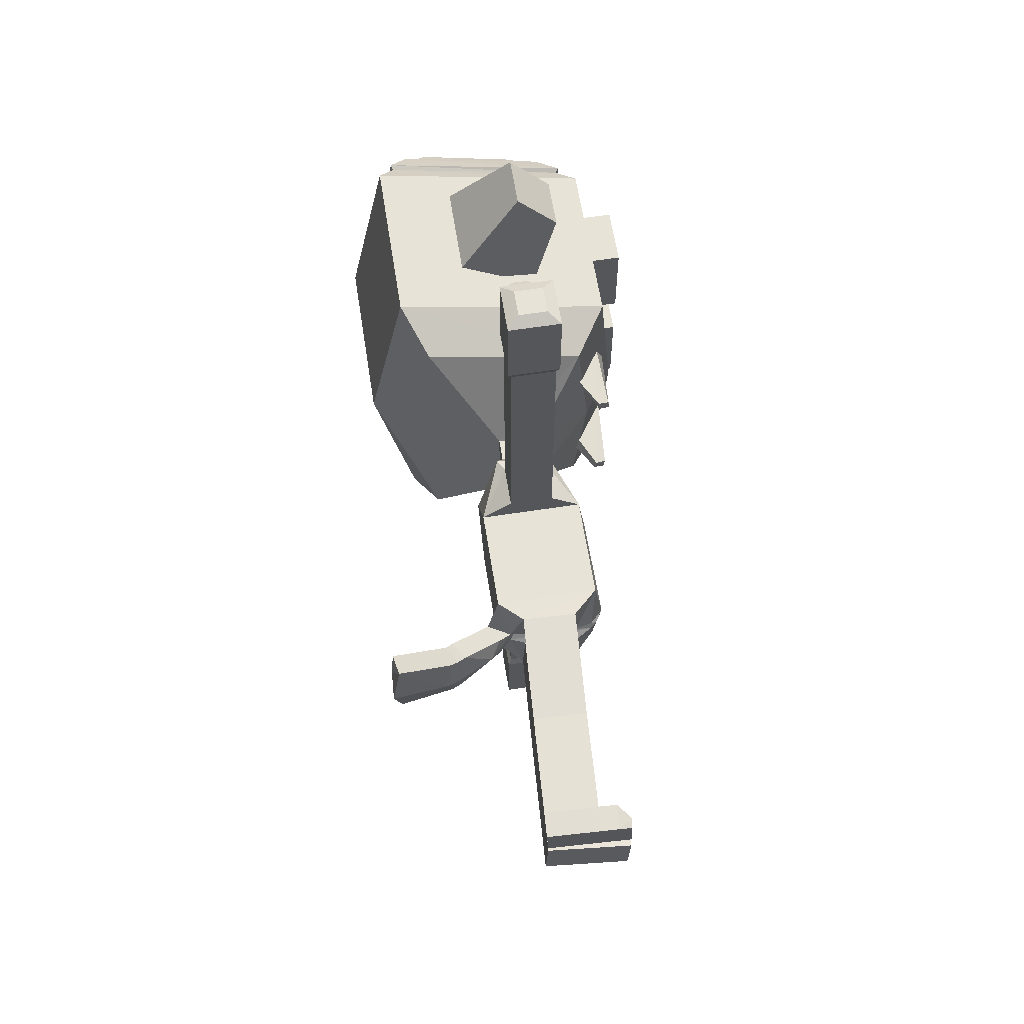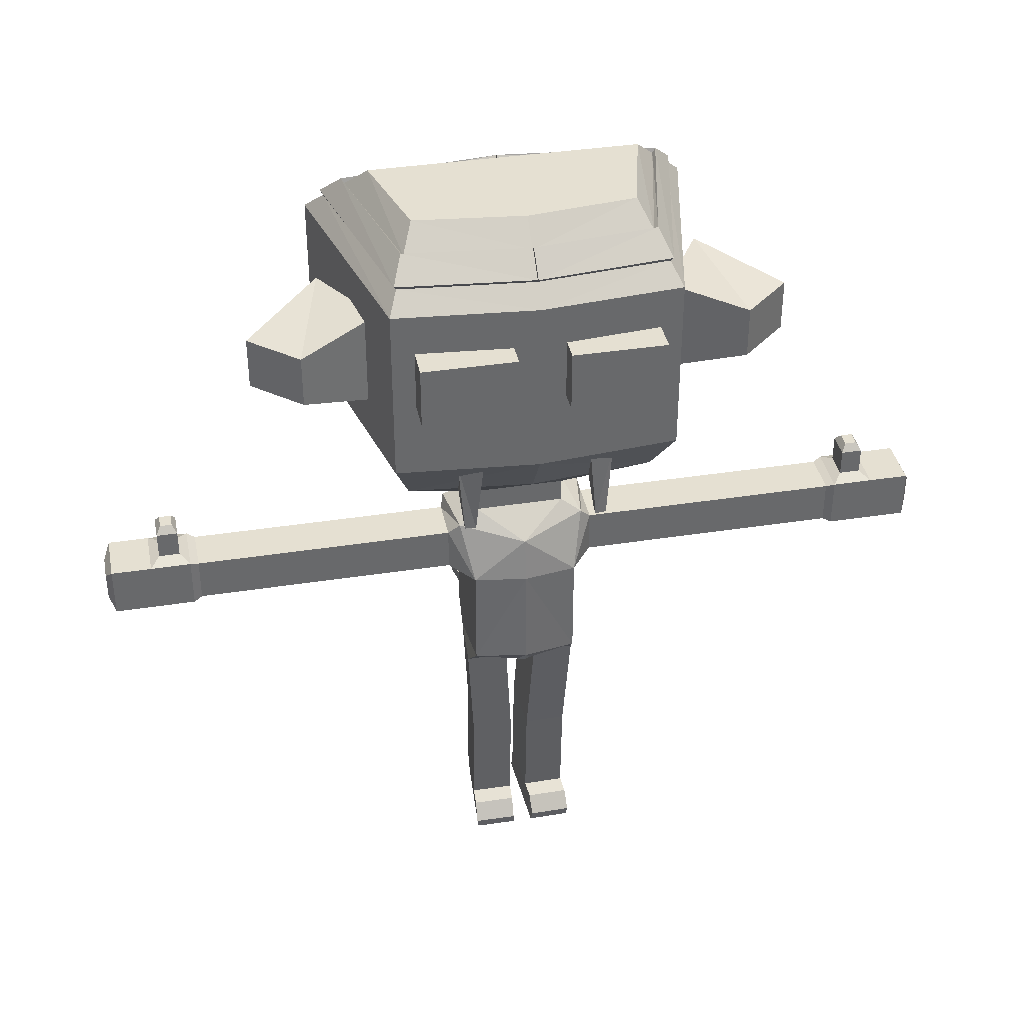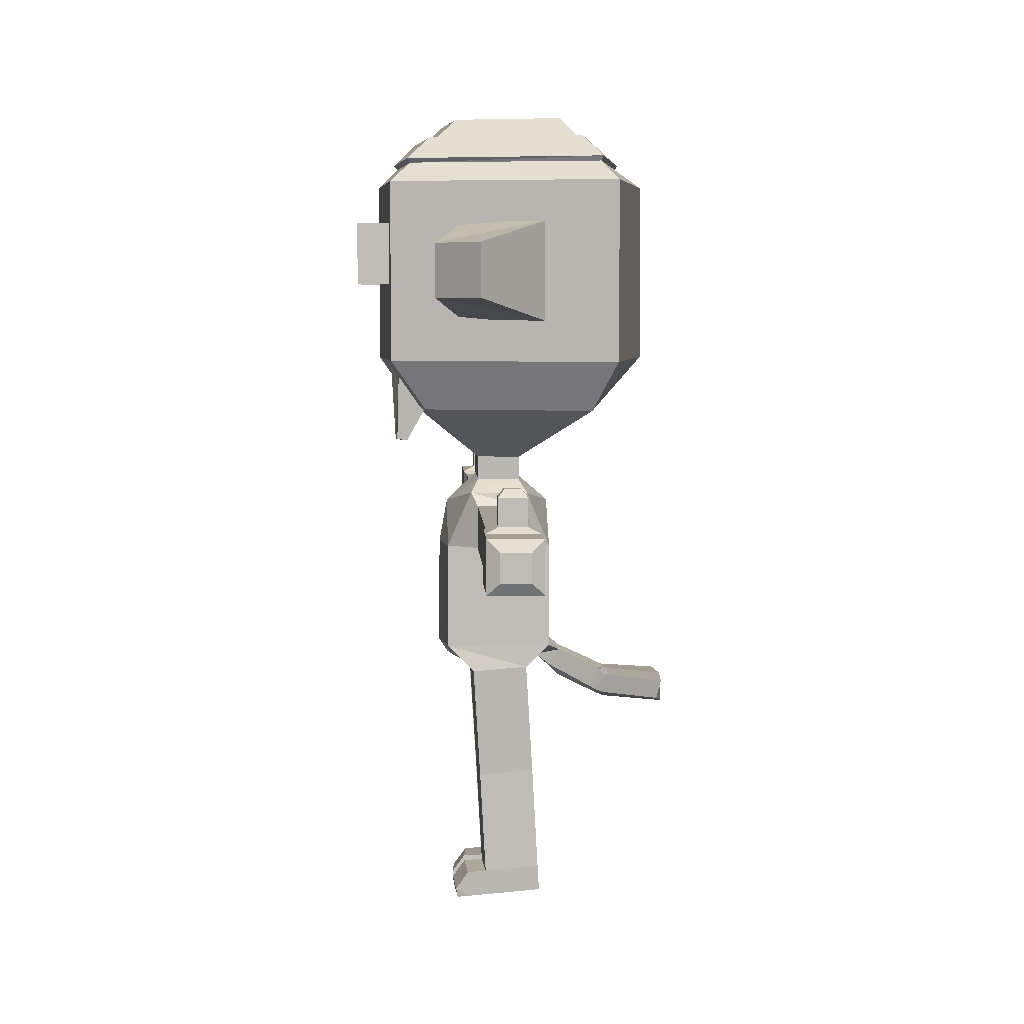
<metadata>
{"format":"obj","ext":"obj","renderer":"f3d","projection":"perspective","resolution":1024,"background":"white","views":[{"elev":61.9,"azim":-8.9,"up":"+Z"},{"elev":37.8,"azim":78.7,"up":"+Y"},{"elev":5.5,"azim":177.3,"up":"+Y"}]}
</metadata>
<code>
o Cube
v 1 7.01 -1
v 1 5.01 -1
v -1 7.01 -1
v -1 5.01 -1
v -0.8004 4.695 -0.1215
v 0.8902 4.695 -0.1215
v 0.4981 4.508 -1.085
v -0.5486 4.577 -1.015
v 0.5486 4.55 -0.2931
v -0.4981 4.619 -0.2229
v 0.3857 2.689 -0.9806
v -0.661 2.757 -0.9104
v 0.4362 2.731 -0.1889
v -0.6105 2.8 -0.1187
v 0.3779 2.562 -0.9734
v -0.6688 2.631 -0.9032
v 0.4284 2.604 -0.1816
v -0.6183 2.673 -0.1115
v 0.3676 2.395 -0.9638
v -0.6791 2.464 -0.8936
v 0.4181 2.437 -0.1721
v -0.6286 2.506 -0.1019
v 0.2595 0.4381 -0.9647
v -0.7872 0.5068 -0.8946
v 0.31 0.4804 -0.173
v -0.7366 0.549 -0.1028
v 0.2294 -0.04991 -0.9368
v -0.8173 0.01876 -0.8666
v 0.2799 -0.007691 -0.145
v -0.7668 0.06098 -0.07488
v 0.6655 0.4572 -0.1944
v 0.6149 0.415 -0.9862
v 0.6353 -0.03087 -0.1665
v 0.5848 -0.07309 -0.9582
v 0.9031 0.1326 -0.2088
v 0.8525 0.09039 -1
v 0.8729 -0.04637 -0.1808
v 0.8224 -0.08859 -0.9725
v 0.5453 8.077 -1.22
v -0.5453 8.077 -1.373
v -0.4246 7.01 -1.433
v 0.4246 7.01 -1.433
v -0.4246 7.834 -1.433
v 0.4246 7.834 -1.433
v -0.4246 7.01 -3.695
v 0.4246 7.01 -3.695
v -0.4246 7.834 -3.695
v 0.4246 7.834 -3.695
v -0.4246 7.01 -4.016
v 0.4246 7.01 -4.016
v -0.4246 7.834 -4.016
v 0.4246 7.834 -4.016
v -0.4246 7.01 -4.331
v 0.4246 7.01 -4.331
v -0.4246 7.834 -4.331
v 0.4246 7.834 -4.331
v -0.4246 7.01 -6.359
v 0.4246 7.01 -6.359
v -0.4246 7.834 -6.359
v 0.4246 7.834 -6.359
v -0.4886 6.948 -6.514
v 0.4886 6.948 -6.514
v -0.4886 7.896 -6.514
v 0.4886 7.896 -6.514
v -0.4886 6.948 -8.032
v 0.4886 6.948 -8.032
v -0.4886 7.896 -8.032
v 0.4886 7.896 -8.032
v -0.2624 7.167 -8.155
v 0.2624 7.167 -8.155
v -0.2624 7.677 -8.155
v 0.2624 7.677 -8.155
v 0.3974 8.319 -0.8464
v -0.3974 8.319 -1
v 0.3974 8.763 -0.8464
v -0.3974 8.763 -1
v 1.444 9.766 -2.335
v -1.681 9.766 -3.05
v 2.09 14.05 -2.65
v -2.124 14.05 -3.615
v 0.8441 15.23 -2.044
v -1.081 15.23 -2.527
v 2.09 10.7 -2.65
v -2.124 10.7 -3.615
v 0.7444 13.29 -2.715
v -0.7444 13.29 -3.615
v 0.7444 11.46 -2.715
v -0.7444 11.46 -3.615
v 0.4773 12.87 -5.07
v 1.281 12.87 -4.171
v 1.281 11.88 -4.171
v 0.4773 11.88 -5.07
v 2.09 14.05 -2.65
v 2.09 10.7 -2.65
v -0.1387 13.29 -0.4787
v -0.1387 13.29 -2.237
v -0.1387 12.15 -2.237
v -0.1387 12.15 -0.4787
v 2.717 13.29 -0.4787
v 2.717 13.29 -2.237
v 2.717 12.15 -2.237
v 2.717 12.15 -0.4787
v -0.4886 7.896 -7.273
v -0.4886 6.948 -7.273
v 0.4886 6.948 -7.273
v 0.4886 7.896 -7.273
v -0.2551 8 -6.696
v 0.2551 8 -6.696
v 0.2551 8 -7.092
v -0.2551 8 -7.092
v -0.2551 8.503 -6.696
v 0.2551 8.503 -6.696
v 0.2551 8.503 -7.092
v -0.2551 8.503 -7.092
v -0.1435 8.643 -6.782
v 0.1435 8.643 -6.782
v 0.1435 8.643 -7.005
v -0.1435 8.643 -7.005
v -1.247 4.824 -0.3751
v -1.048 4.51 -0.2914
v -2.019 4.435 -0.6426
v -1.82 4.12 -0.5589
v -2.11 4.384 -0.6644
v -1.962 4.042 -0.5808
v -2.191 4.35 -0.6838
v -2.113 3.986 -0.6001
v -3.257 4.25 -0.8583
v -3.179 3.886 -0.7747
v 1.158 10.51 -1.046
v 1.006 10.52 -1.45
v 1.949 10.53 -1.47
v 2.1 10.53 -1.02
v 1.788 9.13 -1.354
v 1.82 9.117 -1.167
v 2.017 9.141 -1.156
v 1.985 9.135 -1.364
v -0.1387 13.29 -1.358
v -0.1387 12.15 -1.358
v 2.717 13.29 -1.358
v 2.717 12.15 -1.358
v -1.457 14.81 -2.919
v 1.293 14.81 -2.262
v -1.813 14.4 -3.291
v 1.719 14.4 -2.469
v -2.415 14.49 -0.008863
v -1.799 14.89 -0.008863
v 2.031 14.48 -0.007482
v 1.605 14.89 -0.007482
v 1.343 14.89 -2.319
v -1.483 14.9 -2.978
v -1.848 14.49 -3.342
v 1.777 14.49 -2.515
v 1 7.01 1
v 1 5.01 1
v 1.15 7.01 0
v 1.163 5.01 0
v -1 7.01 1
v -1 5.01 1
v -1 7.01 0
v -1.06 5.01 0
v -0.8004 4.695 0.1215
v -0.7016 4.771 0
v 0.8902 4.695 0.1215
v 1 4.752 0
v 0.4981 4.508 1.085
v -0.5486 4.577 1.015
v 0.5486 4.55 0.2931
v -0.4981 4.619 0.2229
v 0.3857 2.689 0.9806
v -0.661 2.757 0.9104
v 0.4362 2.731 0.1889
v -0.6105 2.8 0.1187
v 0.3779 2.562 0.9734
v -0.6688 2.631 0.9032
v 0.4284 2.604 0.1816
v -0.6183 2.673 0.1115
v 0.3676 2.395 0.9638
v -0.6791 2.464 0.8936
v 0.4181 2.437 0.1721
v -0.6286 2.506 0.1019
v 0.2595 0.4381 0.9647
v -0.7872 0.5068 0.8946
v 0.31 0.4804 0.173
v -0.7366 0.549 0.1028
v 0.2294 -0.04991 0.9368
v -0.8173 0.01876 0.8666
v 0.2799 -0.007691 0.145
v -0.7668 0.06098 0.07488
v 0.6655 0.4572 0.1944
v 0.6149 0.415 0.9862
v 0.6353 -0.03087 0.1665
v 0.5848 -0.07309 0.9582
v 0.9031 0.1326 0.2088
v 0.8525 0.09039 1
v 0.8729 -0.04637 0.1808
v 0.8224 -0.08859 0.9725
v 1 7.834 0
v -1 7.834 0
v 0.5453 8.077 1.22
v -0.5453 8.077 1.373
v -0.4246 7.01 1.433
v 0.4246 7.01 1.433
v -0.4246 7.834 1.433
v 0.4246 7.834 1.433
v -0.4246 7.01 3.695
v 0.4246 7.01 3.695
v -0.4246 7.834 3.695
v 0.4246 7.834 3.695
v -0.4246 7.01 4.016
v 0.4246 7.01 4.016
v -0.4246 7.834 4.016
v 0.4246 7.834 4.016
v -0.4246 7.01 4.331
v 0.4246 7.01 4.331
v -0.4246 7.834 4.331
v 0.4246 7.834 4.331
v -0.4246 7.01 6.359
v 0.4246 7.01 6.359
v -0.4246 7.834 6.359
v 0.4246 7.834 6.359
v -0.4886 6.948 6.514
v 0.4886 6.948 6.514
v -0.4886 7.896 6.514
v 0.4886 7.896 6.514
v -0.4886 6.948 8.032
v 0.4886 6.948 8.032
v -0.4886 7.896 8.032
v 0.4886 7.896 8.032
v -0.2624 7.167 8.155
v 0.2624 7.167 8.155
v -0.2624 7.677 8.155
v 0.2624 7.677 8.155
v 0.3974 8.319 0
v -0.3974 8.319 0
v 0.3974 8.319 0.8464
v -0.3974 8.319 1
v 0.3974 8.763 0
v -0.3974 8.763 0
v 0.3974 8.763 0.8464
v -0.3974 8.763 1
v 1.681 9.766 0
v -1.681 9.766 0
v 1.444 9.766 2.335
v -1.681 9.766 3.05
v 2.328 14.05 0
v -2.884 14.05 0
v 2.09 14.05 2.65
v -2.124 14.05 3.615
v 1.081 15.23 0
v -1.081 15.23 0
v 0.8441 15.23 2.044
v -1.081 15.23 2.527
v 2.09 10.7 2.65
v 2.328 10.7 0
v -2.884 10.7 0
v -2.124 10.7 3.615
v 0.7444 13.29 2.715
v -0.7444 13.29 3.615
v 0.7444 11.46 2.715
v -0.7444 11.46 3.615
v 0.4773 12.87 5.07
v 1.281 12.87 4.171
v 1.281 11.88 4.171
v 0.4773 11.88 5.07
v 2.328 14.05 0
v 2.09 14.05 2.65
v 2.09 10.7 2.65
v 2.328 10.7 0
v -0.1387 13.29 0.4787
v -0.1387 13.29 2.237
v -0.1387 12.15 2.237
v -0.1387 12.15 0.4787
v 2.717 13.29 0.4787
v 2.717 13.29 2.237
v 2.717 12.15 2.237
v 2.717 12.15 0.4787
v -0.4886 7.896 7.273
v -0.4886 6.948 7.273
v 0.4886 6.948 7.273
v 0.4886 7.896 7.273
v -0.2551 8 6.696
v 0.2551 8 6.696
v 0.2551 8 7.092
v -0.2551 8 7.092
v -0.2551 8.503 6.696
v 0.2551 8.503 6.696
v 0.2551 8.503 7.092
v -0.2551 8.503 7.092
v -0.1435 8.643 6.782
v 0.1435 8.643 6.782
v 0.1435 8.643 7.005
v -0.1435 8.643 7.005
v -1.247 4.824 0.3751
v -1.307 4.824 0
v -1.048 4.51 0.2914
v -1.247 4.258 0
v -2.019 4.435 0.6426
v -2.08 4.392 0
v -1.82 4.12 0.5589
v -2.019 3.868 0
v -2.11 4.384 0.6644
v -2.169 4.393 0
v -1.962 4.042 0.5808
v -2.15 3.82 0
v -2.191 4.35 0.6838
v -2.247 4.371 0
v -2.113 3.986 0.6001
v -2.28 3.8 0
v -3.257 4.25 0.8583
v -3.313 4.271 0
v -3.179 3.886 0.7747
v -3.346 3.699 0
v 1.158 10.51 1.046
v 1.006 10.52 1.45
v 1.949 10.53 1.47
v 2.1 10.53 1.02
v 1.788 9.13 1.354
v 1.82 9.117 1.167
v 2.017 9.141 1.156
v 1.985 9.135 1.364
v -0.1387 13.29 1.358
v -0.1387 12.15 1.358
v 2.717 13.29 1.358
v 2.717 12.15 1.358
v -1.731 14.81 0
v -1.457 14.81 2.919
v 1.53 14.81 0
v 1.293 14.81 2.262
v -1.813 14.4 3.291
v 1.719 14.4 2.469
v -2.347 14.4 0
v 1.956 14.4 0
v -2.415 14.49 0.008863
v -1.799 14.89 0.008863
v 2.031 14.48 0.007482
v 1.605 14.89 0.007482
v 1.343 14.89 2.319
v -1.483 14.9 2.978
v -1.848 14.49 3.342
v 1.777 14.49 2.515
f 159 4 160
f 2 155 156
f 3 2 4
f 6 162 5
f 160 119 294
f 156 6 2
f 2 9 7
f 8 14 10
f 6 10 9
f 5 8 10
f 2 8 4
f 12 18 14
f 7 12 8
f 9 11 7
f 9 14 13
f 15 21 19
f 11 16 12
f 13 15 11
f 14 17 13
f 20 26 22
f 18 21 17
f 16 22 18
f 15 20 16
f 23 28 24
f 19 24 20
f 19 25 23
f 21 26 25
f 28 29 30
f 27 33 29
f 26 29 25
f 24 30 26
f 34 36 38
f 25 32 23
f 25 33 31
f 27 32 34
f 35 38 36
f 32 35 36
f 33 35 31
f 34 37 33
f 197 73 233
f 3 198 40
f 1 197 155
f 3 43 41
f 43 45 41
f 1 44 39
f 3 42 1
f 39 43 40
f 46 52 48
f 41 46 42
f 42 48 44
f 44 47 43
f 51 53 49
f 48 51 47
f 47 49 45
f 45 50 46
f 55 57 53
f 49 54 50
f 50 56 52
f 52 55 51
f 58 64 60
f 53 58 54
f 54 60 56
f 56 59 55
f 103 65 104
f 60 63 59
f 59 61 57
f 57 62 58
f 65 70 66
f 104 66 105
f 105 68 106
f 106 67 103
f 69 72 70
f 66 72 68
f 68 71 67
f 67 69 65
f 234 76 74
f 198 74 40
f 39 74 73
f 76 77 75
f 74 75 73
f 73 237 233
f 83 245 254
f 75 241 237
f 76 242 78
f 325 82 141
f 255 80 84
f 84 79 83
f 81 250 249
f 142 82 81
f 327 81 249
f 77 84 83
f 78 255 84
f 77 254 241
f 85 88 87
f 92 90 91
f 86 92 88
f 86 90 89
f 88 91 87
f 87 90 85
f 94 265 268
f 137 97 138
f 101 139 140
f 98 99 95
f 95 139 137
f 97 140 138
f 96 101 97
f 106 108 64
f 62 106 64
f 61 105 62
f 63 104 61
f 107 114 110
f 103 109 106
f 64 107 63
f 63 110 103
f 111 118 114
f 108 111 107
f 110 113 109
f 109 112 108
f 116 118 115
f 112 115 111
f 114 117 113
f 112 117 116
f 5 119 4
f 5 296 120
f 121 302 298
f 119 298 294
f 119 122 121
f 296 122 120
f 124 125 123
f 121 124 123
f 300 124 122
f 304 126 124
f 123 306 302
f 310 128 312
f 125 310 306
f 125 128 127
f 308 128 126
f 129 131 130
f 134 136 135
f 132 134 135
f 131 133 130
f 129 133 134
f 131 135 136
f 138 102 98
f 137 100 96
f 140 99 102
f 95 138 98
f 143 145 151
f 144 151 152
f 141 149 150
f 246 143 80
f 79 143 144
f 245 144 332
f 147 149 148
f 152 150 149
f 145 150 151
f 144 147 332
f 142 148 149
f 327 147 148
f 331 146 145
f 141 146 325
f 159 197 155
f 156 159 155
f 158 159 160
f 156 162 160
f 154 155 153
f 154 157 158
f 162 163 161
f 160 293 158
f 163 156 154
f 154 167 163
f 172 166 168
f 163 168 161
f 161 166 158
f 166 154 158
f 176 170 172
f 170 165 166
f 169 167 165
f 171 168 167
f 177 175 173
f 174 169 170
f 173 171 169
f 175 172 171
f 184 178 180
f 179 176 175
f 180 174 176
f 178 173 174
f 186 181 182
f 182 177 178
f 177 183 179
f 179 184 180
f 186 187 185
f 187 192 185
f 187 184 183
f 184 186 182
f 192 194 190
f 190 183 181
f 183 191 187
f 185 190 181
f 196 193 194
f 190 193 189
f 193 191 189
f 191 196 192
f 197 235 199
f 157 198 159
f 197 153 155
f 157 203 200
f 205 203 201
f 204 153 199
f 202 157 153
f 203 199 200
f 212 206 208
f 206 201 202
f 208 202 204
f 207 204 203
f 213 211 209
f 211 208 207
f 209 207 205
f 210 205 206
f 217 215 213
f 214 209 210
f 216 210 212
f 215 212 211
f 224 218 220
f 218 213 214
f 220 214 216
f 219 216 215
f 225 277 278
f 223 220 219
f 221 219 217
f 222 217 218
f 230 225 226
f 226 278 279
f 228 279 280
f 227 280 277
f 232 229 230
f 232 226 228
f 231 228 227
f 229 227 225
f 240 234 236
f 236 198 200
f 234 197 198
f 199 236 200
f 243 240 239
f 238 233 234
f 239 236 235
f 237 235 233
f 245 253 254
f 241 239 237
f 240 242 238
f 242 237 238
f 252 325 326
f 248 255 256
f 246 254 255
f 247 256 253
f 251 250 252
f 250 327 325
f 328 252 326
f 327 251 328
f 243 256 244
f 242 254 241
f 244 255 242
f 254 243 241
f 260 257 259
f 262 264 263
f 264 258 260
f 258 262 257
f 263 260 259
f 257 263 259
f 265 267 268
f 271 321 322
f 323 275 324
f 273 272 269
f 323 269 321
f 324 271 322
f 275 270 271
f 282 280 224
f 280 222 224
f 279 221 222
f 278 223 221
f 288 281 284
f 283 277 280
f 281 224 223
f 284 223 277
f 292 285 288
f 285 282 281
f 287 284 283
f 286 283 282
f 292 290 289
f 289 286 285
f 291 288 287
f 286 291 287
f 296 298 294
f 293 161 158
f 162 294 160
f 161 296 162
f 302 297 298
f 298 293 294
f 293 299 295
f 299 296 295
f 305 303 301
f 297 303 299
f 303 300 299
f 300 302 298
f 308 310 306
f 307 304 303
f 304 306 302
f 306 301 302
f 310 311 309
f 310 305 306
f 305 311 307
f 311 308 307
f 313 315 316
f 318 320 317
f 316 318 313
f 317 315 314
f 313 317 314
f 315 319 316
f 276 322 272
f 274 321 270
f 273 324 276
f 322 269 272
f 329 333 331
f 330 339 329
f 325 332 331
f 326 337 328
f 329 246 248
f 331 245 246
f 247 329 248
f 245 330 247
f 335 337 340
f 340 338 339
f 338 333 339
f 335 330 332
f 328 336 327
f 327 335 332
f 331 334 325
f 334 326 325
f 159 3 4
f 2 1 155
f 3 1 2
f 6 164 162
f 160 4 119
f 156 164 6
f 2 6 9
f 8 12 14
f 6 5 10
f 5 4 8
f 2 7 8
f 12 16 18
f 7 11 12
f 9 13 11
f 9 10 14
f 15 17 21
f 11 15 16
f 13 17 15
f 14 18 17
f 20 24 26
f 18 22 21
f 16 20 22
f 15 19 20
f 23 27 28
f 19 23 24
f 19 21 25
f 21 22 26
f 28 27 29
f 27 34 33
f 26 30 29
f 24 28 30
f 34 32 36
f 25 31 32
f 25 29 33
f 27 23 32
f 35 37 38
f 32 31 35
f 33 37 35
f 34 38 37
f 197 39 73
f 3 159 198
f 1 39 197
f 3 40 43
f 43 47 45
f 1 42 44
f 3 41 42
f 39 44 43
f 46 50 52
f 41 45 46
f 42 46 48
f 44 48 47
f 51 55 53
f 48 52 51
f 47 51 49
f 45 49 50
f 55 59 57
f 49 53 54
f 50 54 56
f 52 56 55
f 58 62 64
f 53 57 58
f 54 58 60
f 56 60 59
f 103 67 65
f 60 64 63
f 59 63 61
f 57 61 62
f 65 69 70
f 104 65 66
f 105 66 68
f 106 68 67
f 69 71 72
f 66 70 72
f 68 72 71
f 67 71 69
f 234 238 76
f 198 234 74
f 39 40 74
f 76 78 77
f 74 76 75
f 73 75 237
f 83 79 245
f 75 77 241
f 76 238 242
f 325 250 82
f 255 246 80
f 84 80 79
f 81 82 250
f 142 141 82
f 327 142 81
f 77 78 84
f 78 242 255
f 77 83 254
f 85 86 88
f 92 89 90
f 86 89 92
f 86 85 90
f 88 92 91
f 87 91 90
f 94 93 265
f 137 96 97
f 101 100 139
f 98 102 99
f 95 99 139
f 97 101 140
f 96 100 101
f 106 109 108
f 62 105 106
f 61 104 105
f 63 103 104
f 107 111 114
f 103 110 109
f 64 108 107
f 63 107 110
f 111 115 118
f 108 112 111
f 110 114 113
f 109 113 112
f 116 117 118
f 112 116 115
f 114 118 117
f 112 113 117
f 5 120 119
f 5 162 296
f 121 123 302
f 119 121 298
f 119 120 122
f 296 300 122
f 124 126 125
f 121 122 124
f 300 304 124
f 304 308 126
f 123 125 306
f 310 127 128
f 125 127 310
f 125 126 128
f 308 312 128
f 129 132 131
f 134 133 136
f 132 129 134
f 131 136 133
f 129 130 133
f 131 132 135
f 138 140 102
f 137 139 100
f 140 139 99
f 95 137 138
f 143 331 145
f 144 143 151
f 141 142 149
f 246 331 143
f 79 80 143
f 245 79 144
f 147 152 149
f 152 151 150
f 145 146 150
f 144 152 147
f 142 327 148
f 327 332 147
f 331 325 146
f 141 150 146
f 159 198 197
f 156 160 159
f 158 157 159
f 156 164 162
f 154 156 155
f 154 153 157
f 162 164 163
f 160 294 293
f 163 164 156
f 154 165 167
f 172 170 166
f 163 167 168
f 161 168 166
f 166 165 154
f 176 174 170
f 170 169 165
f 169 171 167
f 171 172 168
f 177 179 175
f 174 173 169
f 173 175 171
f 175 176 172
f 184 182 178
f 179 180 176
f 180 178 174
f 178 177 173
f 186 185 181
f 182 181 177
f 177 181 183
f 179 183 184
f 186 188 187
f 187 191 192
f 187 188 184
f 184 188 186
f 192 196 194
f 190 189 183
f 183 189 191
f 185 192 190
f 196 195 193
f 190 194 193
f 193 195 191
f 191 195 196
f 197 233 235
f 157 200 198
f 197 199 153
f 157 201 203
f 205 207 203
f 204 202 153
f 202 201 157
f 203 204 199
f 212 210 206
f 206 205 201
f 208 206 202
f 207 208 204
f 213 215 211
f 211 212 208
f 209 211 207
f 210 209 205
f 217 219 215
f 214 213 209
f 216 214 210
f 215 216 212
f 224 222 218
f 218 217 213
f 220 218 214
f 219 220 216
f 225 227 277
f 223 224 220
f 221 223 219
f 222 221 217
f 230 229 225
f 226 225 278
f 228 226 279
f 227 228 280
f 232 231 229
f 232 230 226
f 231 232 228
f 229 231 227
f 240 238 234
f 236 234 198
f 234 233 197
f 199 235 236
f 243 244 240
f 238 237 233
f 239 240 236
f 237 239 235
f 245 247 253
f 241 243 239
f 240 244 242
f 242 241 237
f 252 250 325
f 248 246 255
f 246 245 254
f 247 248 256
f 251 249 250
f 250 249 327
f 328 251 252
f 327 249 251
f 243 253 256
f 242 255 254
f 244 256 255
f 254 253 243
f 260 258 257
f 262 261 264
f 264 261 258
f 258 261 262
f 263 264 260
f 257 262 263
f 265 266 267
f 271 270 321
f 323 274 275
f 273 276 272
f 323 273 269
f 324 275 271
f 275 274 270
f 282 283 280
f 280 279 222
f 279 278 221
f 278 277 223
f 288 285 281
f 283 284 277
f 281 282 224
f 284 281 223
f 292 289 285
f 285 286 282
f 287 288 284
f 286 287 283
f 292 291 290
f 289 290 286
f 291 292 288
f 286 290 291
f 296 300 298
f 293 295 161
f 162 296 294
f 161 295 296
f 302 301 297
f 298 297 293
f 293 297 299
f 299 300 296
f 305 307 303
f 297 301 303
f 303 304 300
f 300 304 302
f 308 312 310
f 307 308 304
f 304 308 306
f 306 305 301
f 310 312 311
f 310 309 305
f 305 309 311
f 311 312 308
f 313 314 315
f 318 319 320
f 316 319 318
f 317 320 315
f 313 318 317
f 315 320 319
f 276 324 322
f 274 323 321
f 273 323 324
f 322 321 269
f 329 339 333
f 330 340 339
f 325 327 332
f 326 338 337
f 329 331 246
f 331 332 245
f 247 330 329
f 245 332 330
f 335 336 337
f 340 337 338
f 338 334 333
f 335 340 330
f 328 337 336
f 327 336 335
f 331 333 334
f 334 338 326

</code>
